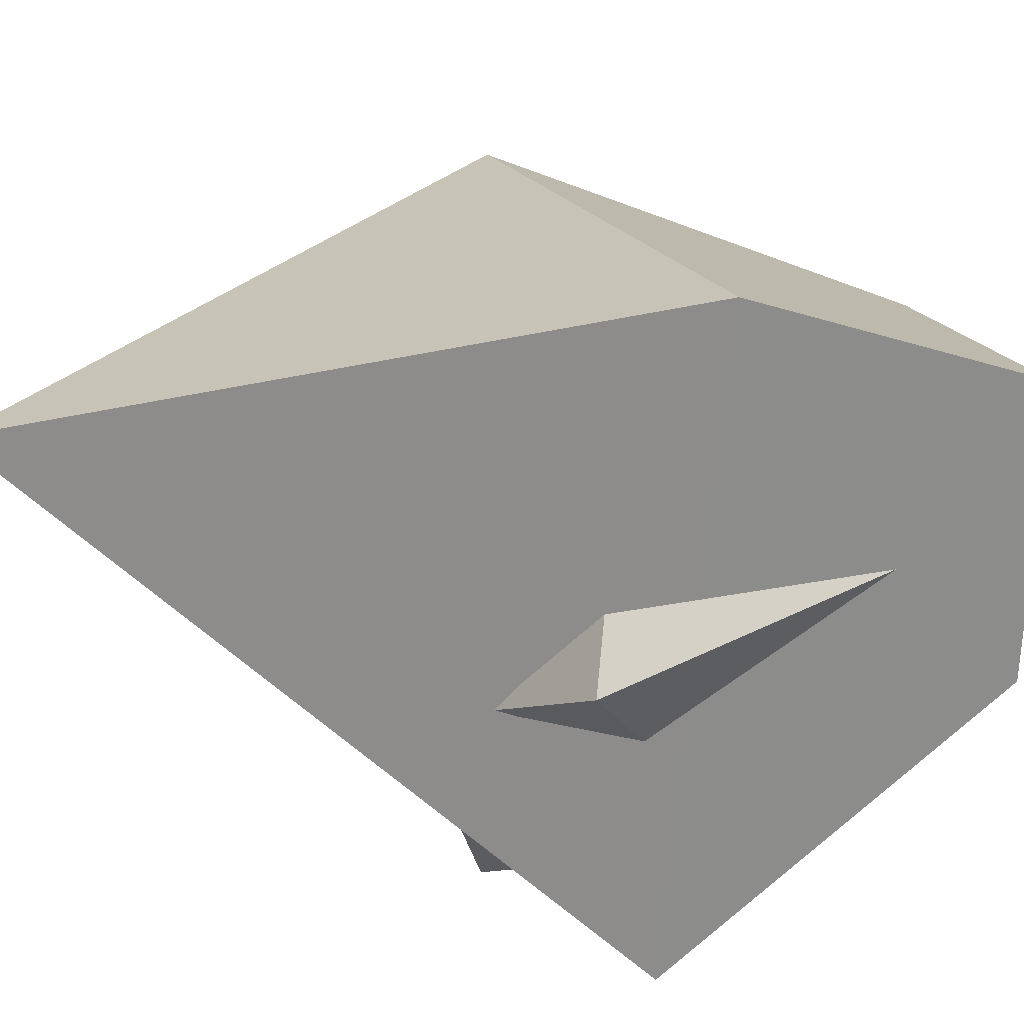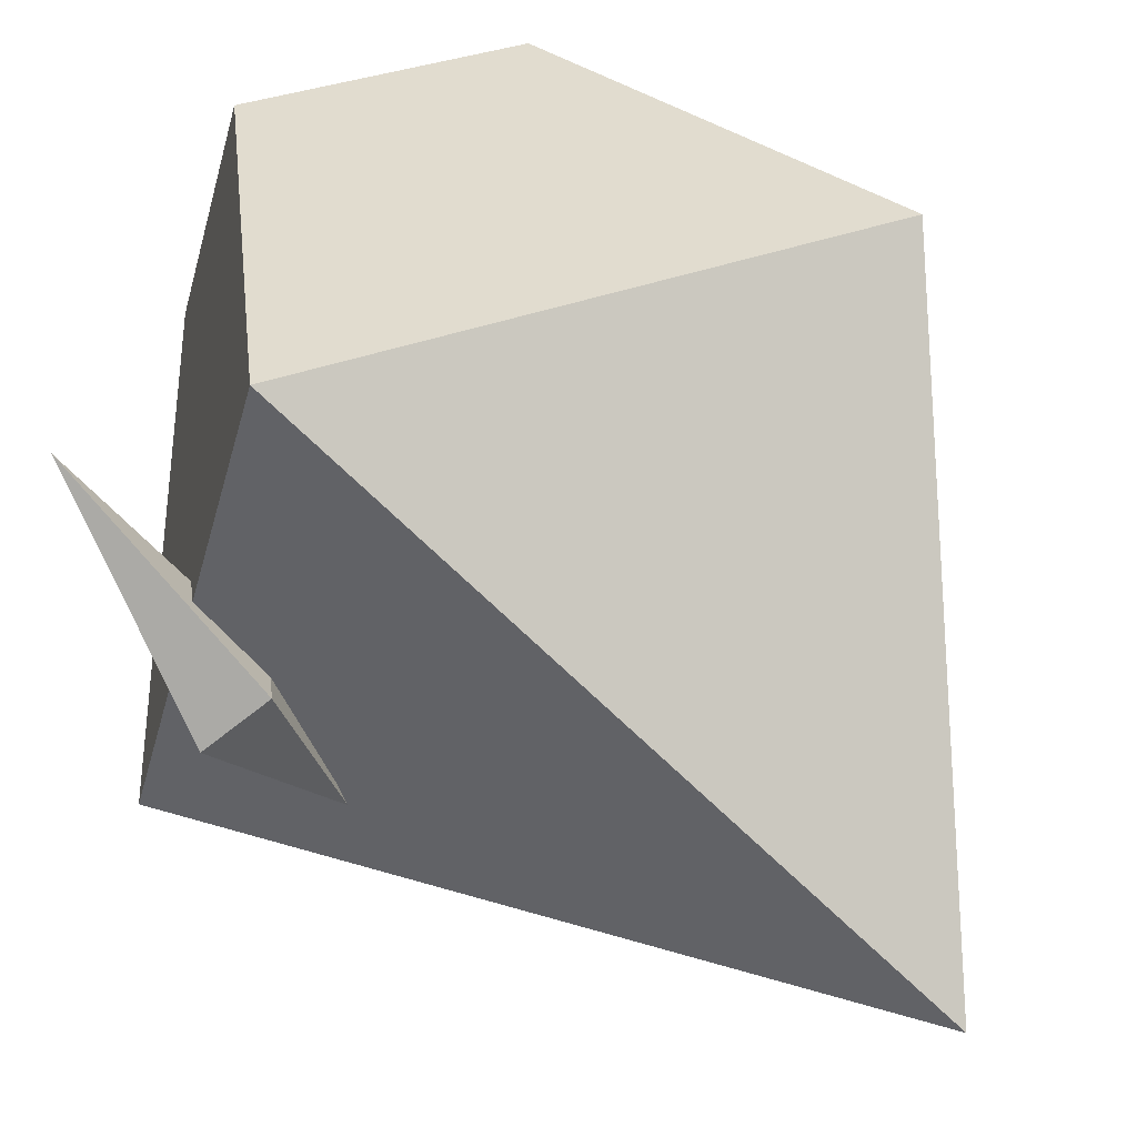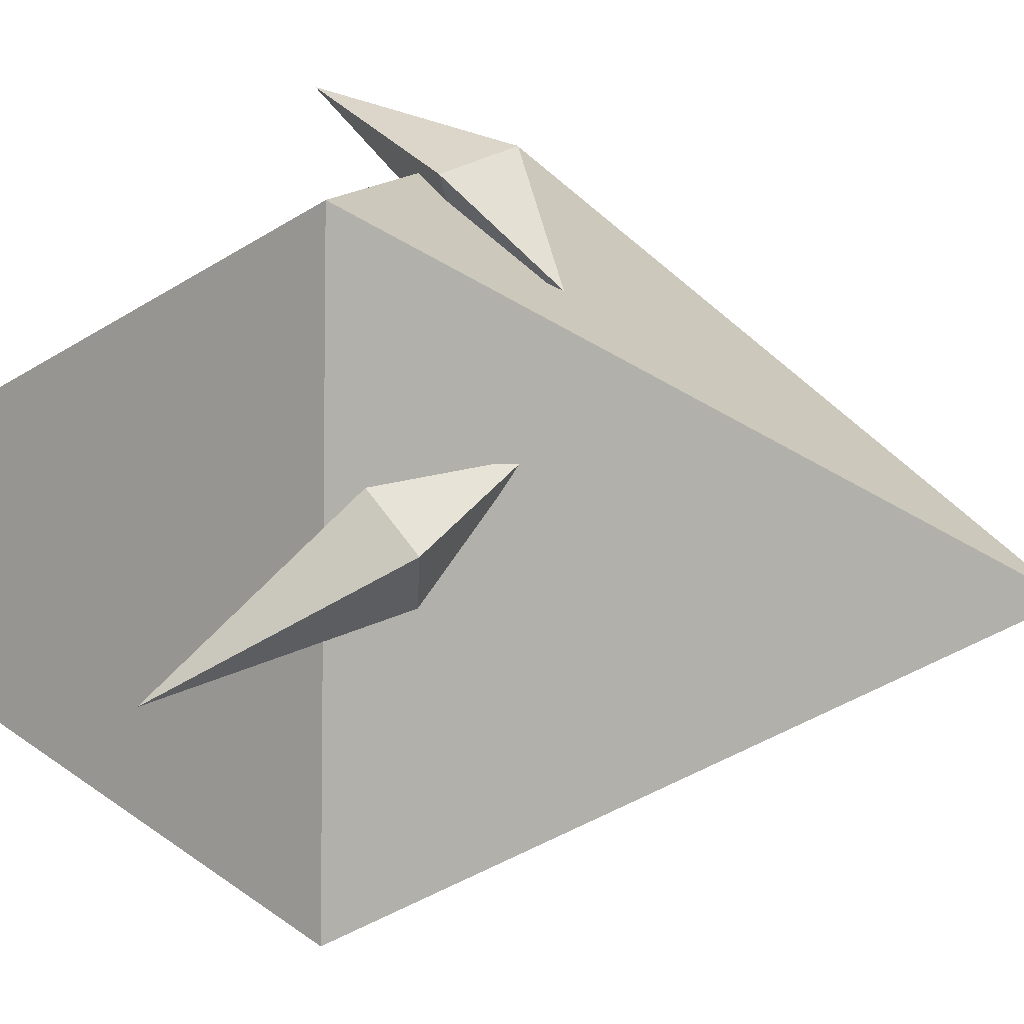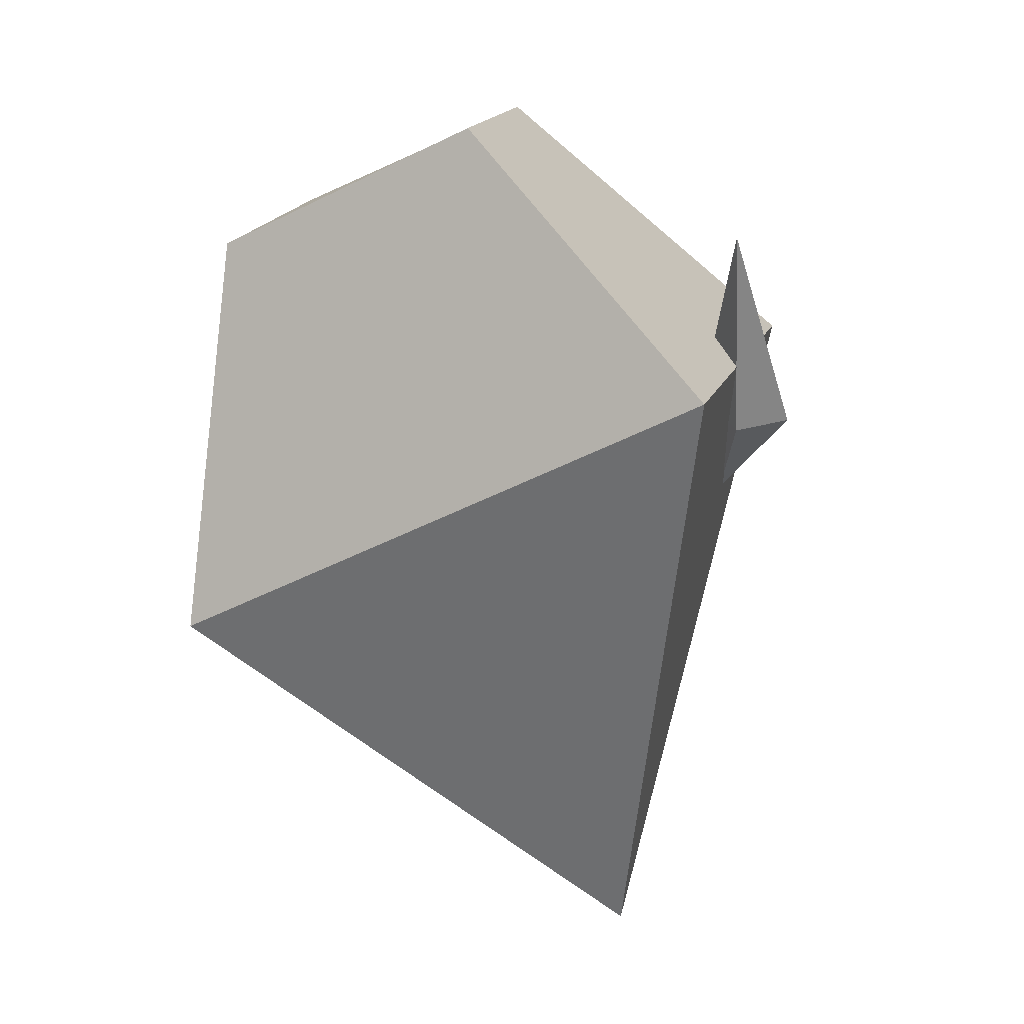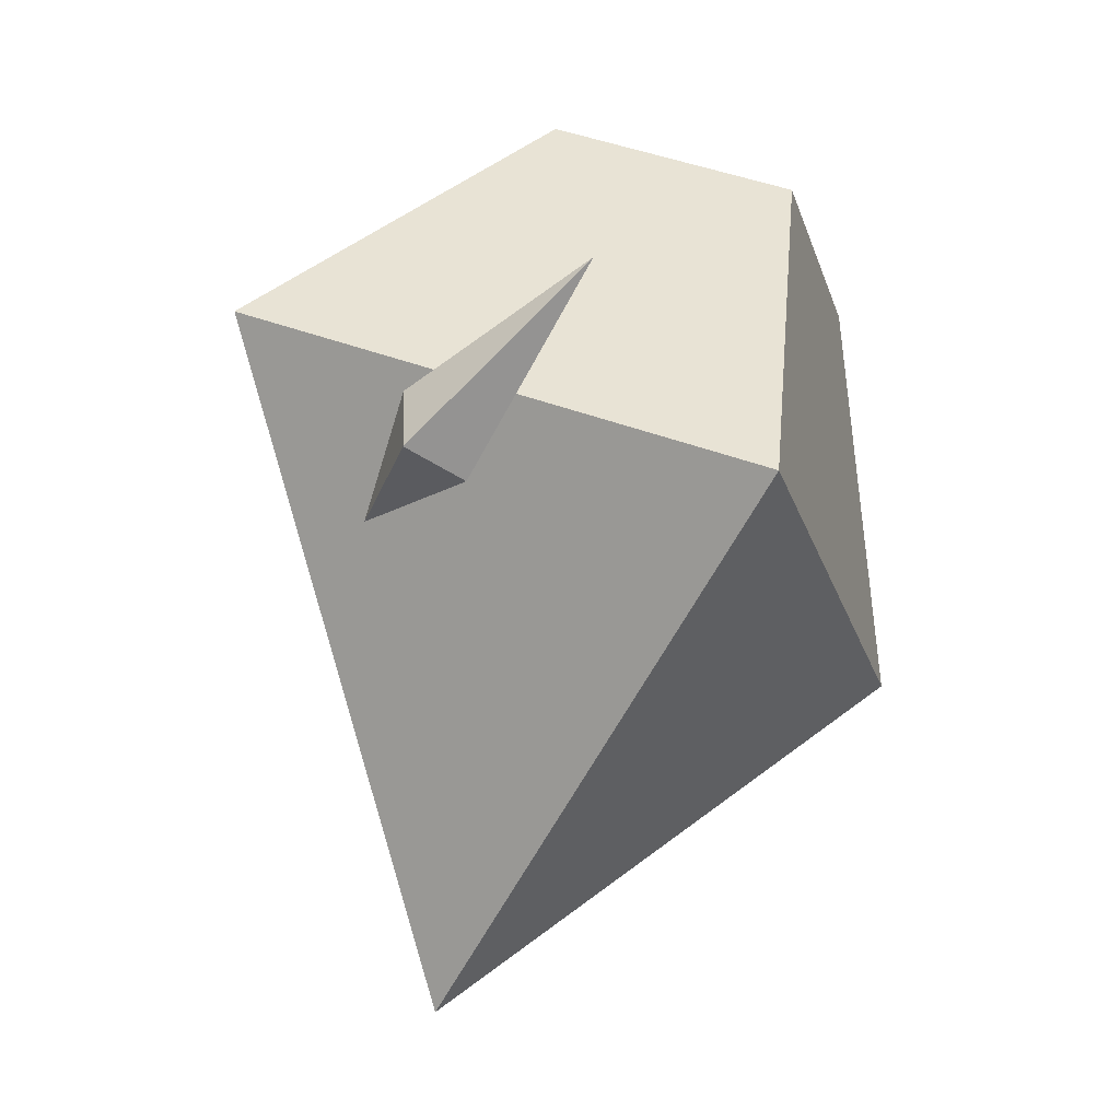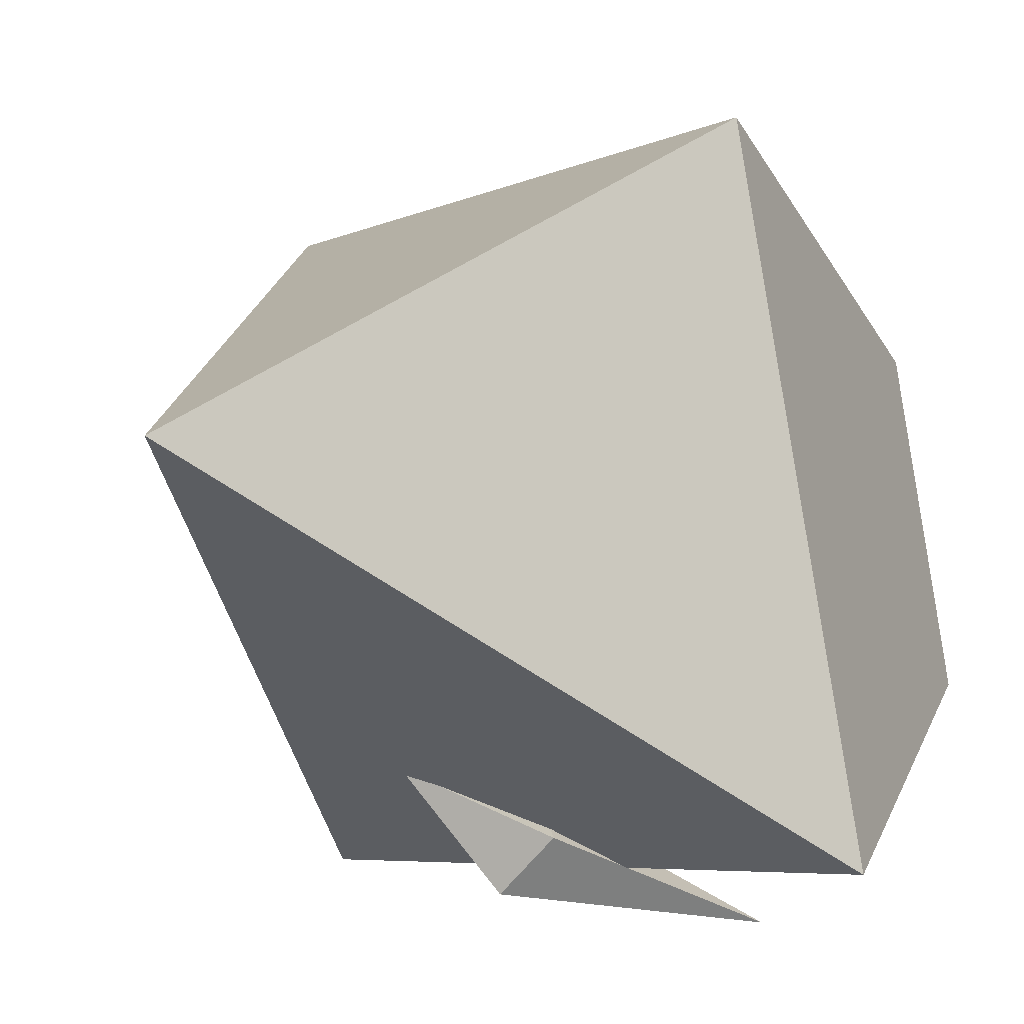
<metadata>
{"format":"obj","ext":"obj","renderer":"f3d","projection":"perspective","resolution":1024,"background":"white","views":[{"elev":-77.4,"azim":65.3,"up":"+Z"},{"elev":47.5,"azim":-51.9,"up":"+Z"},{"elev":-70.9,"azim":-110.7,"up":"+Z"},{"elev":-7.4,"azim":114.1,"up":"+Y"},{"elev":1.0,"azim":-64.5,"up":"+Y"},{"elev":-20.0,"azim":19.7,"up":"+Z"}]}
</metadata>
<code>
v -0.02251 -0.2576 0.004272
v 0.2048 0.02994 -0.1347
v -0.1 0.1391 -0.07967
v 0.2169 0.1987 0.001879
v 0.07462 0.2576 0.03397
v -0.08908 0.04845 0.2366
v 0.1841 -0.07834 0.2027
v 0.0763 0.2117 0.1832
v 0.2072 0.1505 0.1671
v 0.207 0.1483 0.1674
v 0.07713 0.2125 0.183
v 0.1537 0.1991 0.0991
v 0.1271 0.1417 -0.1292
v 0.03488 0.07062 -0.07522
v 0.006935 0.08159 -0.1038
v -0.01893 0.01772 -0.06748
v 0.02066 0.05117 -0.1257
v 0.05152 0.04143 -0.1024
v -0.09997 0.1588 0.1393
v -0.07204 0.07115 0.04981
v -0.09936 0.04397 0.06504
v -0.08142 0.02255 -0.007661
v -0.1267 0.06193 0.04211
v -0.1039 0.0922 0.0296
o group1651384350
g mesh1651384350
f 3 2 1
f 3 5 4 2
f 1 6 3
f 10 9 8 6 7
f 2 4 10 7
f 6 8 11 5 3
f 7 6 1
f 1 2 7
f 9 11 8
f 4 9 10
f 11 12 5
f 5 12 4
f 9 12 11
f 4 12 9
o group1722716413
g mesh1722716413
f 15 14 13
f 15 16 14
f 13 17 15
f 16 17 18
f 14 16 18
f 17 16 15
f 18 17 13
f 13 14 18
o group928887132
g mesh928887132
f 21 20 19
f 21 22 20
f 19 23 21
f 22 23 24
f 20 22 24
f 23 22 21
f 24 23 19
f 19 20 24

</code>
